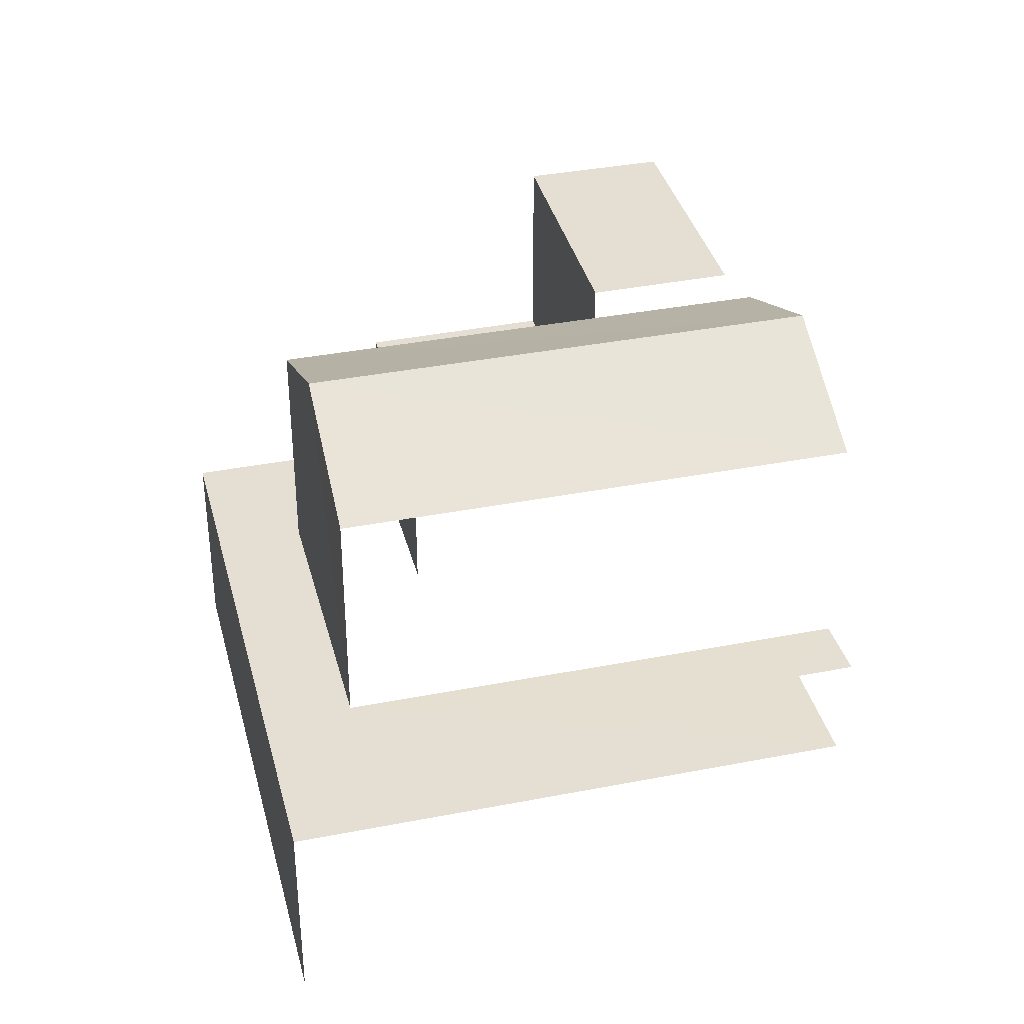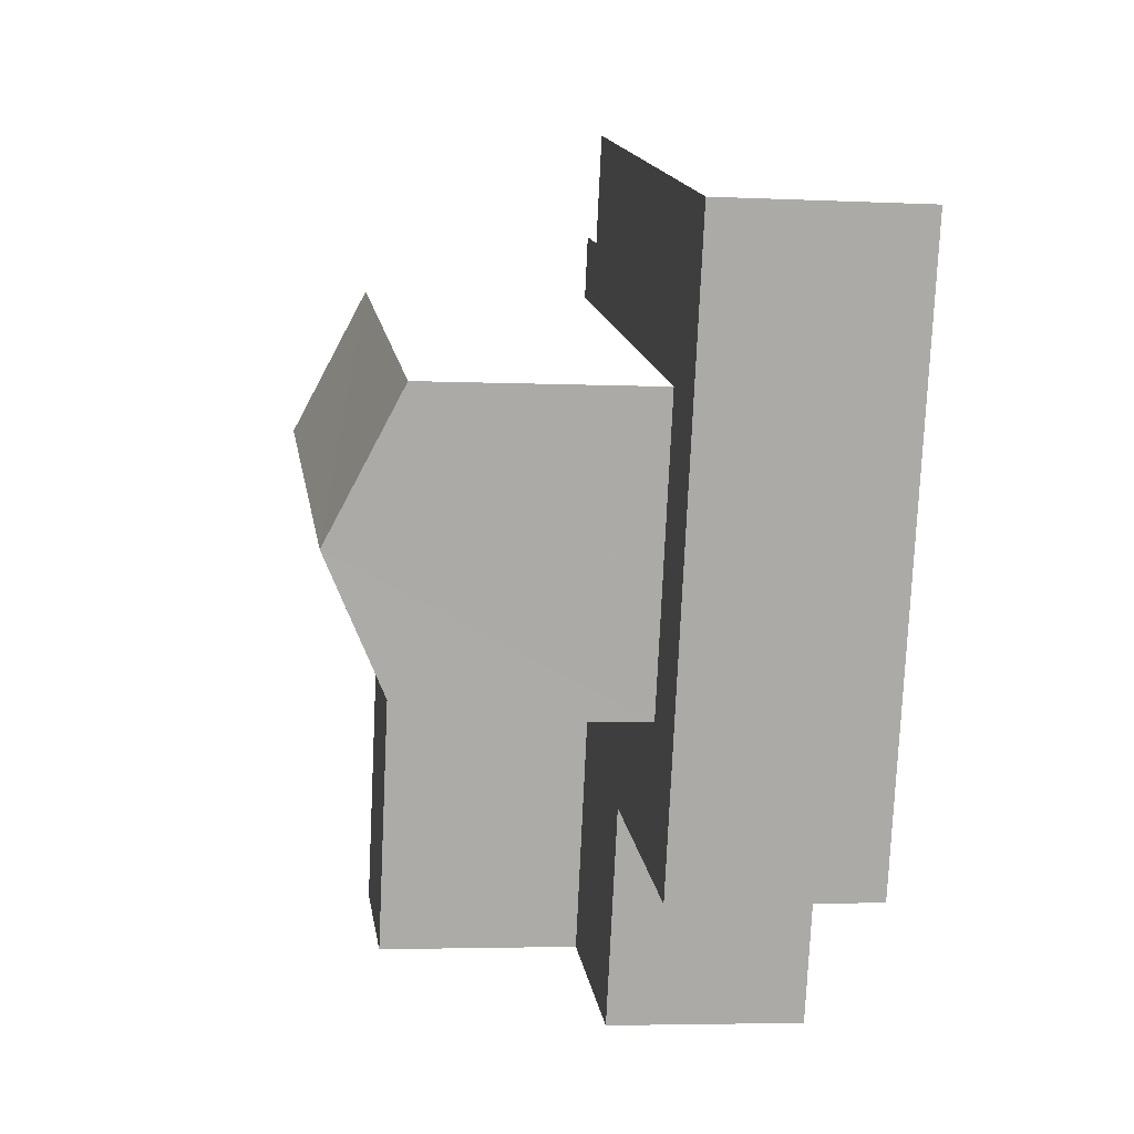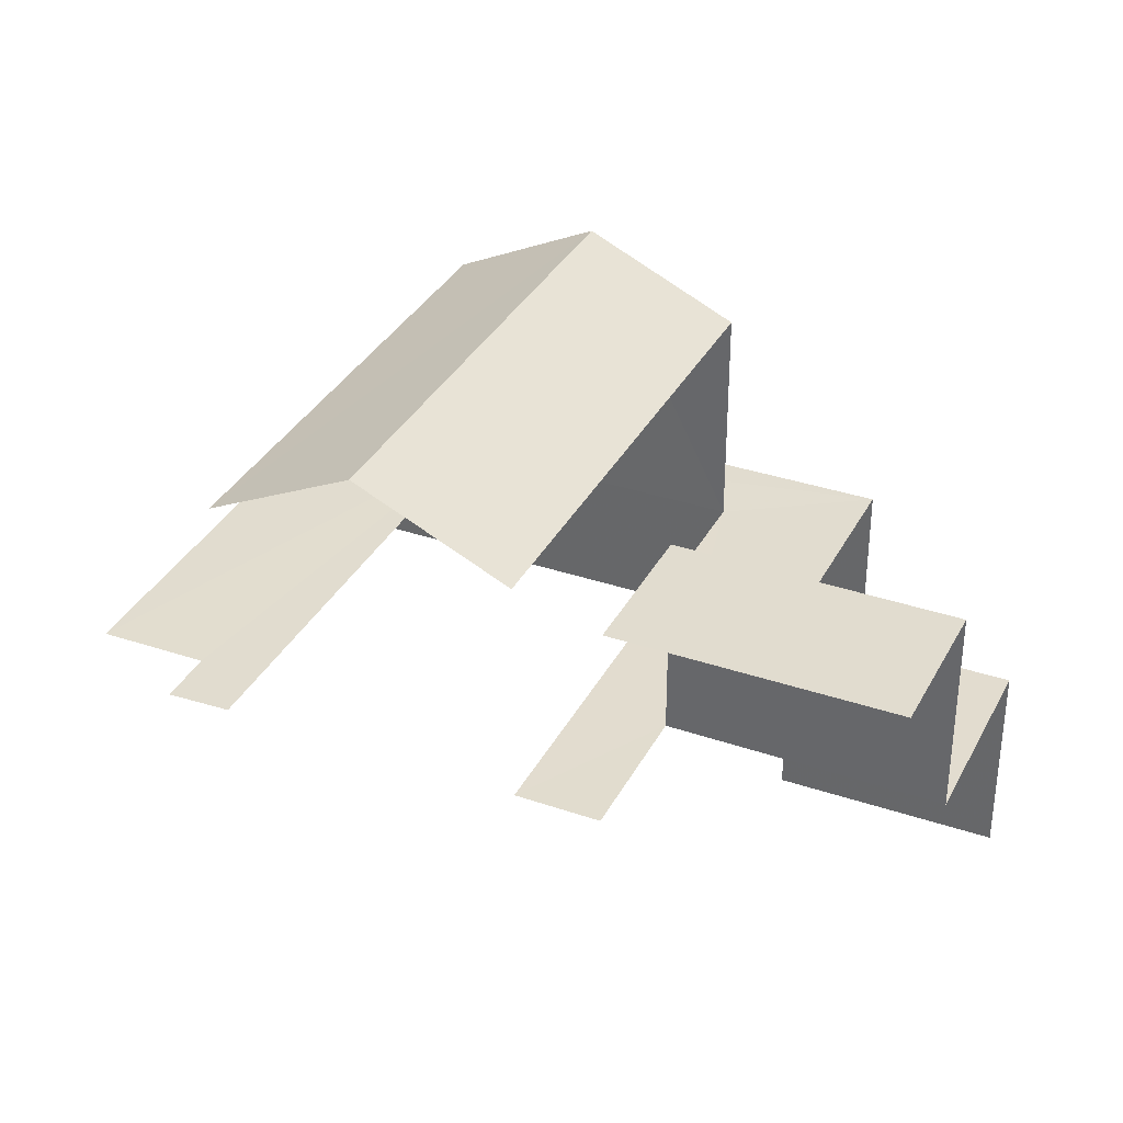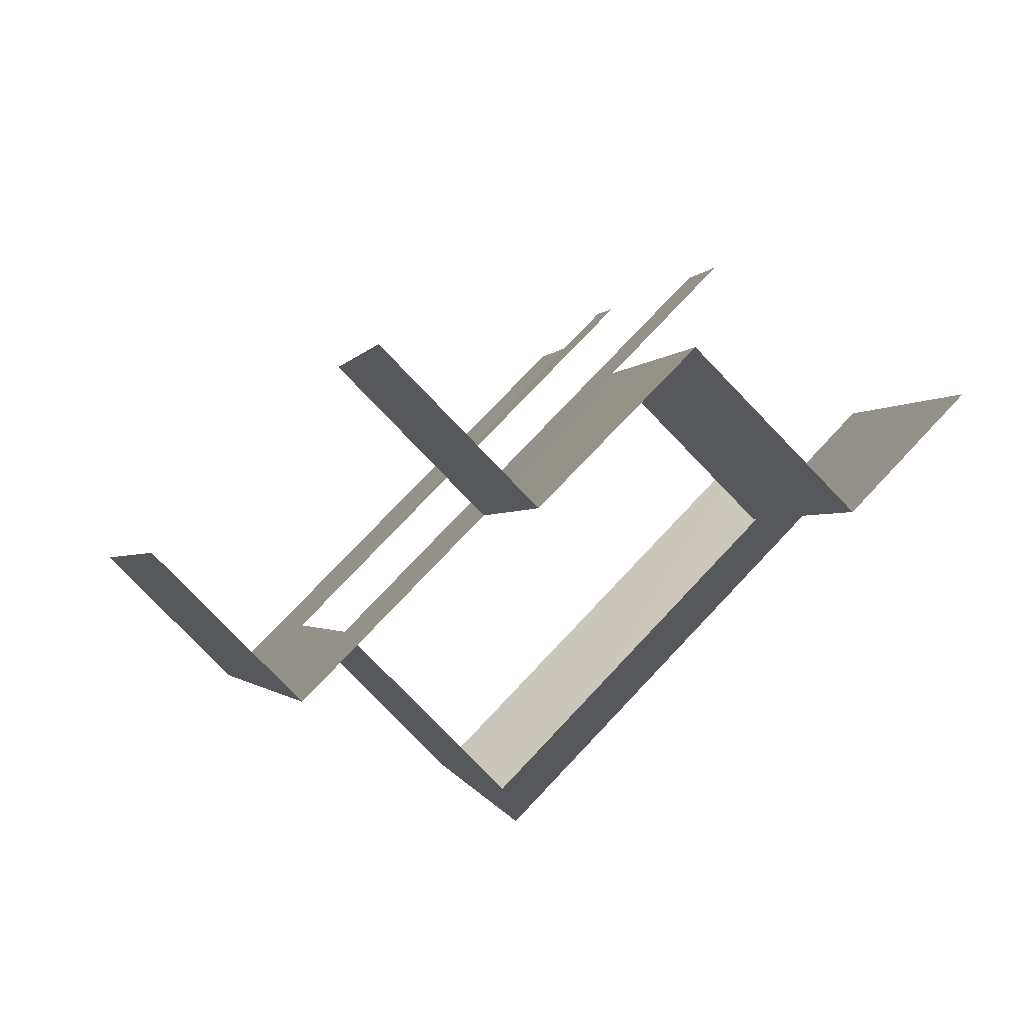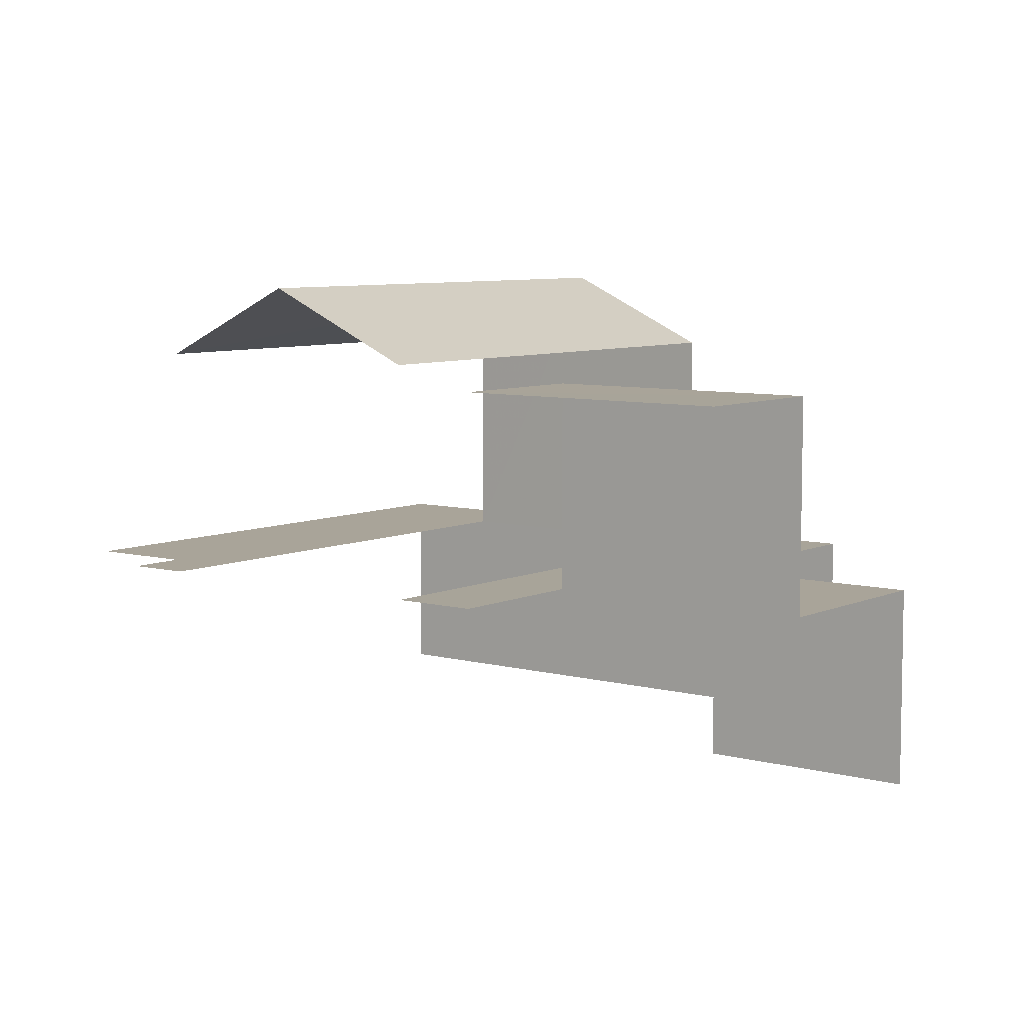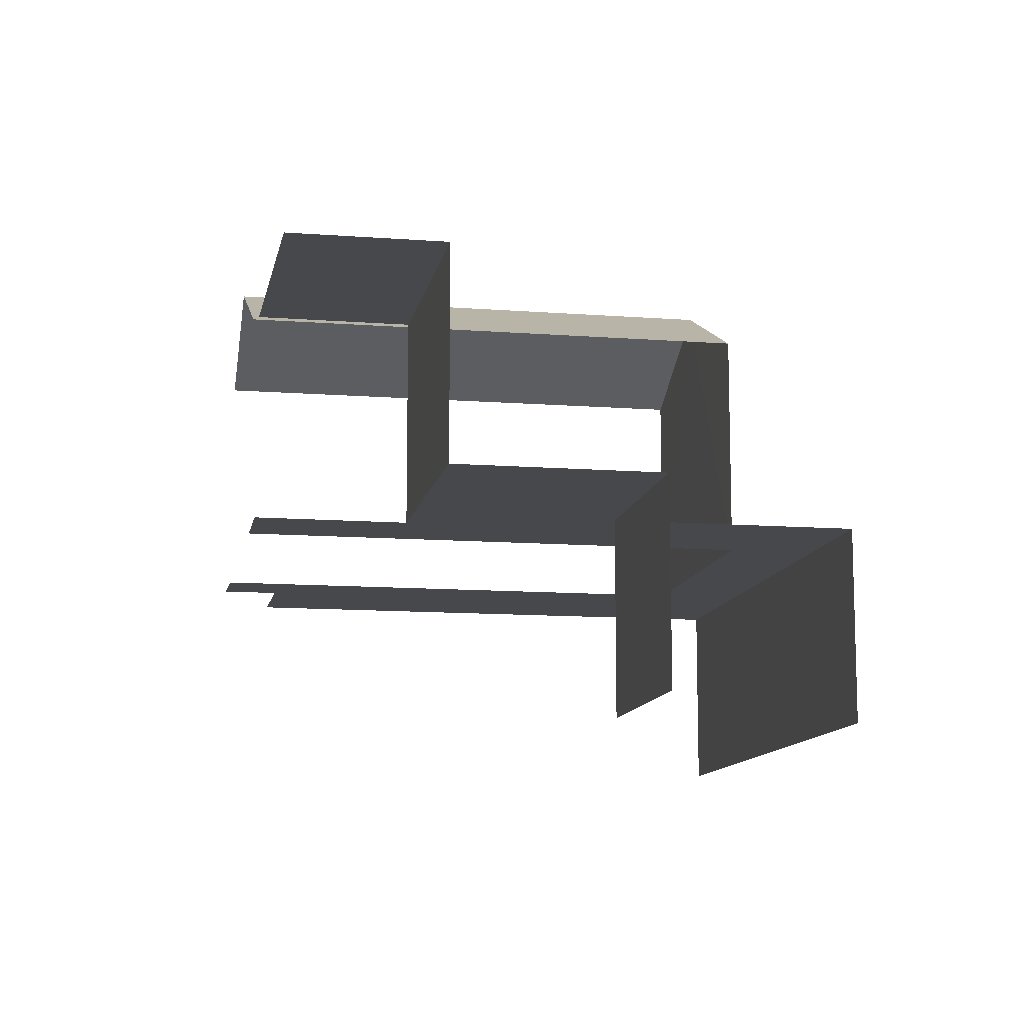
<metadata>
{"format":"obj","ext":"obj","renderer":"f3d","projection":"perspective","resolution":1024,"background":"white","views":[{"elev":37.1,"azim":147.6,"up":"+Z"},{"elev":-4.1,"azim":81.4,"up":"+Y"},{"elev":34.5,"azim":-83.7,"up":"+Z"},{"elev":-78.6,"azim":-136.2,"up":"+Y"},{"elev":7.2,"azim":-70.7,"up":"+Z"},{"elev":-11.5,"azim":-28.8,"up":"+Z"}]}
</metadata>
<code>
v -2.247e+05 -1.28e+05 13.92
v -2.247e+05 -1.28e+05 13.92
v -2.247e+05 -1.279e+05 13.92
v -2.247e+05 -1.279e+05 13.92
v -2.247e+05 -1.279e+05 13.92
v -2.247e+05 -1.28e+05 13.92
v -2.247e+05 -1.28e+05 13.92
v -2.247e+05 -1.279e+05 13.92
v -2.247e+05 -1.279e+05 21.97
v -2.247e+05 -1.279e+05 20.83
v -2.247e+05 -1.279e+05 21.97
v -2.247e+05 -1.279e+05 20.83
v -2.247e+05 -1.279e+05 20.83
v -2.247e+05 -1.279e+05 20.83
v -2.247e+05 -1.279e+05 20.47
v -2.247e+05 -1.28e+05 20.47
v -2.247e+05 -1.28e+05 20.47
v -2.247e+05 -1.279e+05 20.47
v -2.247e+05 -1.279e+05 17.13
v -2.247e+05 -1.279e+05 17.13
v -2.247e+05 -1.279e+05 17.13
v -2.247e+05 -1.279e+05 17.13
v -2.247e+05 -1.279e+05 17.13
v -2.247e+05 -1.279e+05 17.13
v -2.247e+05 -1.279e+05 17.13
v -2.247e+05 -1.279e+05 17.13
v -2.247e+05 -1.279e+05 17.13
v -2.247e+05 -1.279e+05 17.13
v -2.247e+05 -1.28e+05 17.13
v -2.247e+05 -1.28e+05 17.13
v -2.247e+05 -1.28e+05 17.13
v -2.247e+05 -1.28e+05 17.13
f 1 2 3
f 4 3 5
f 2 6 7
f 5 2 8
f 8 2 7
f 3 2 5
f 23 10 12
f 23 19 10
f 29 2 1
f 29 31 2
f 21 8 19
f 11 10 19
f 26 8 7
f 14 11 26
f 16 27 7
f 15 27 16
f 27 26 7
f 19 8 26
f 11 19 26
f 6 30 7
f 7 30 16
f 6 32 30
f 16 30 17
f 22 4 5
f 20 22 5
f 28 13 14
f 26 28 14
f 24 3 4
f 22 24 4
f 25 15 18
f 25 27 15
f 21 5 8
f 21 20 5
f 9 10 11
f 9 12 10
f 11 13 9
f 11 14 13
f 15 16 17
f 18 15 17
f 19 20 21
f 22 23 24
f 22 20 23
f 25 26 27
f 25 28 26
f 24 23 29
f 23 28 29
f 19 23 20
f 30 31 25
f 30 32 31
f 29 28 31
f 31 28 25
f 25 18 17
f 30 25 17
f 13 28 9
f 28 23 9
f 23 12 9
f 32 6 2
f 31 32 2
f 24 1 3
f 24 29 1

</code>
